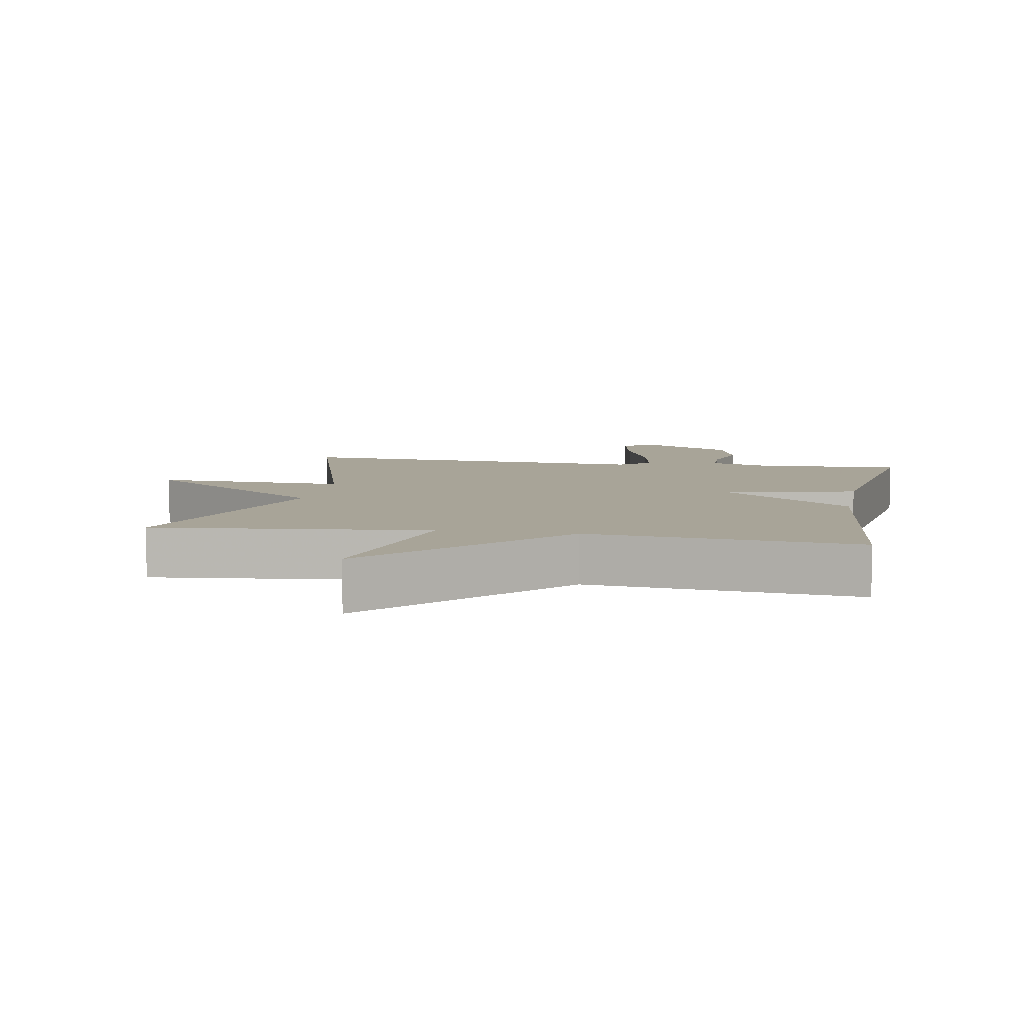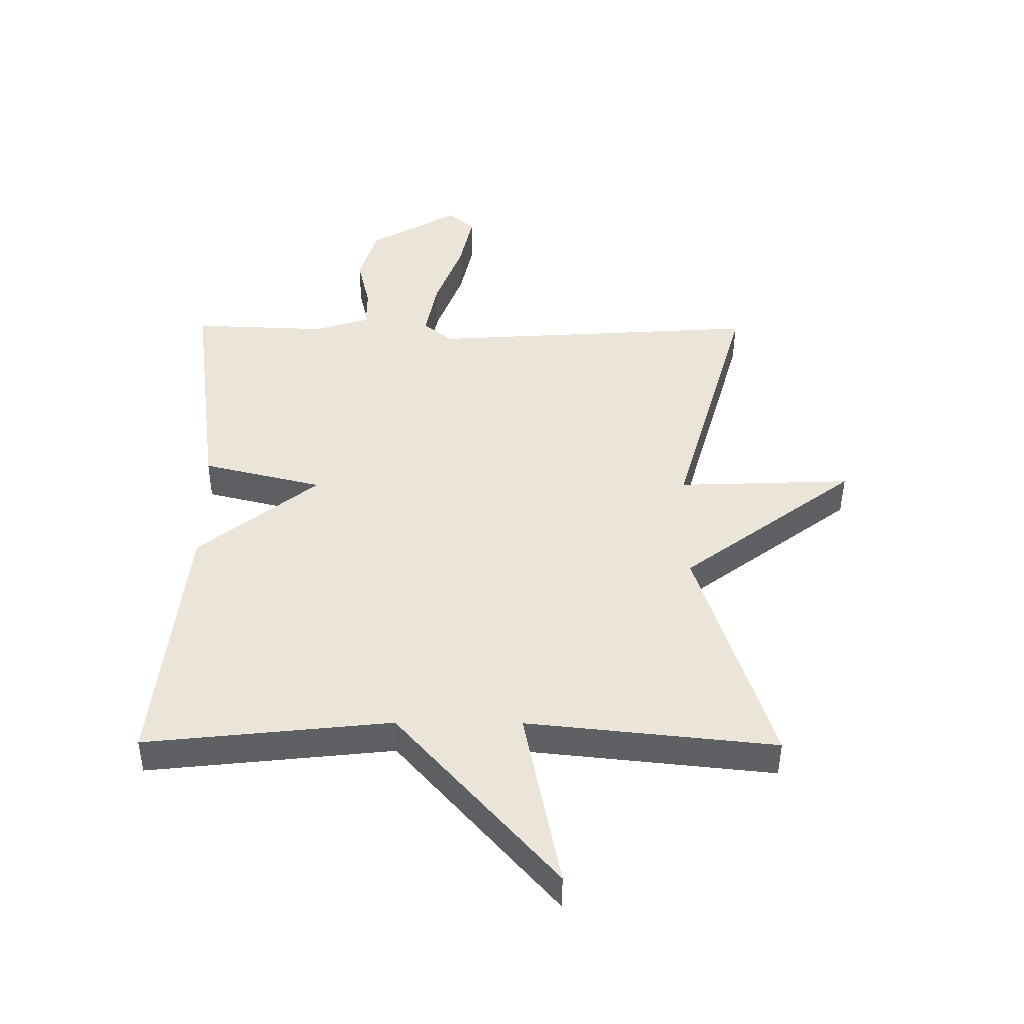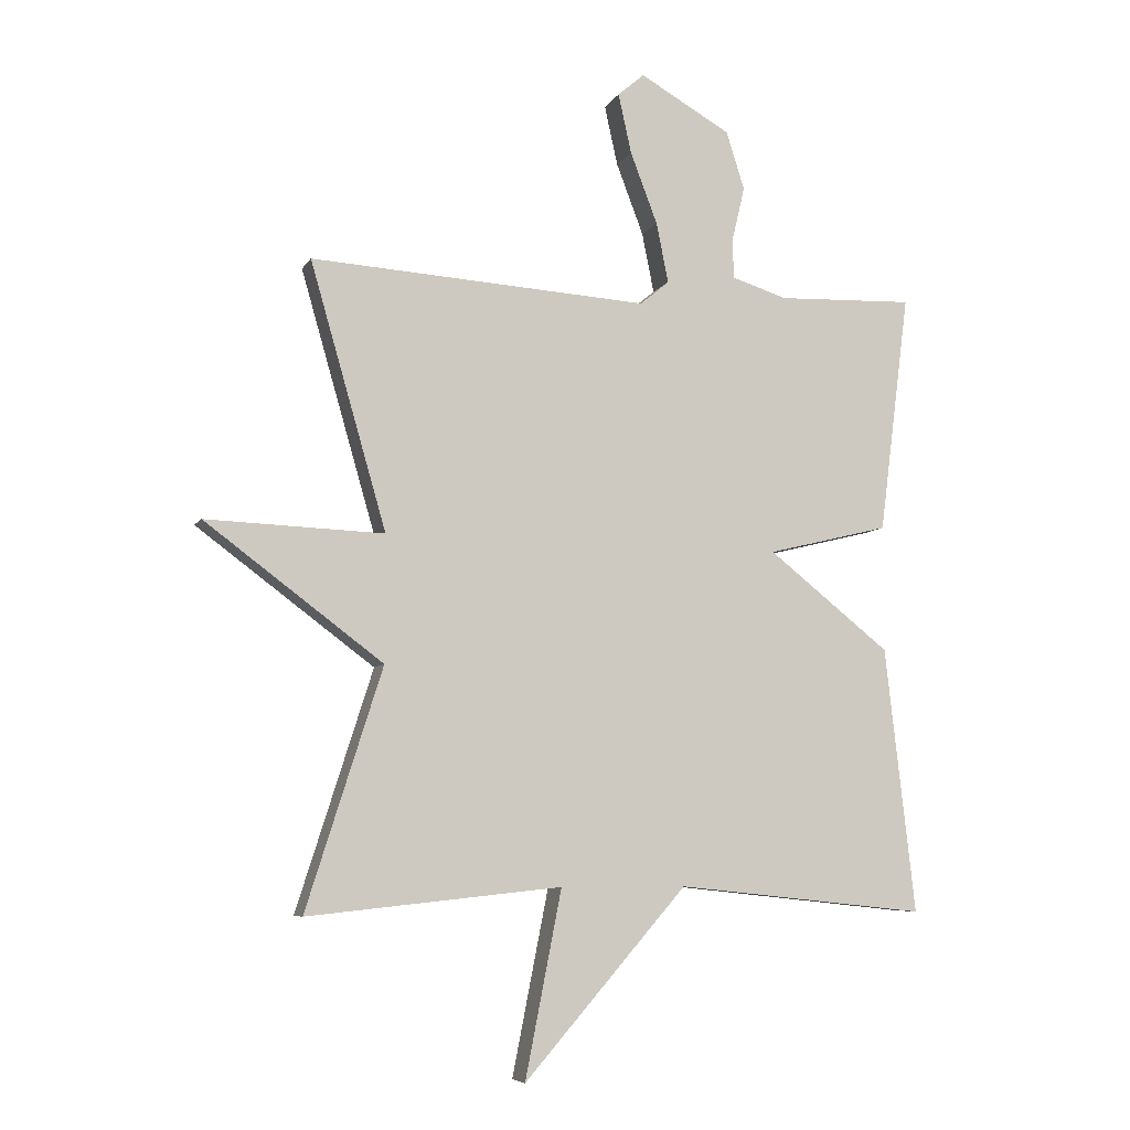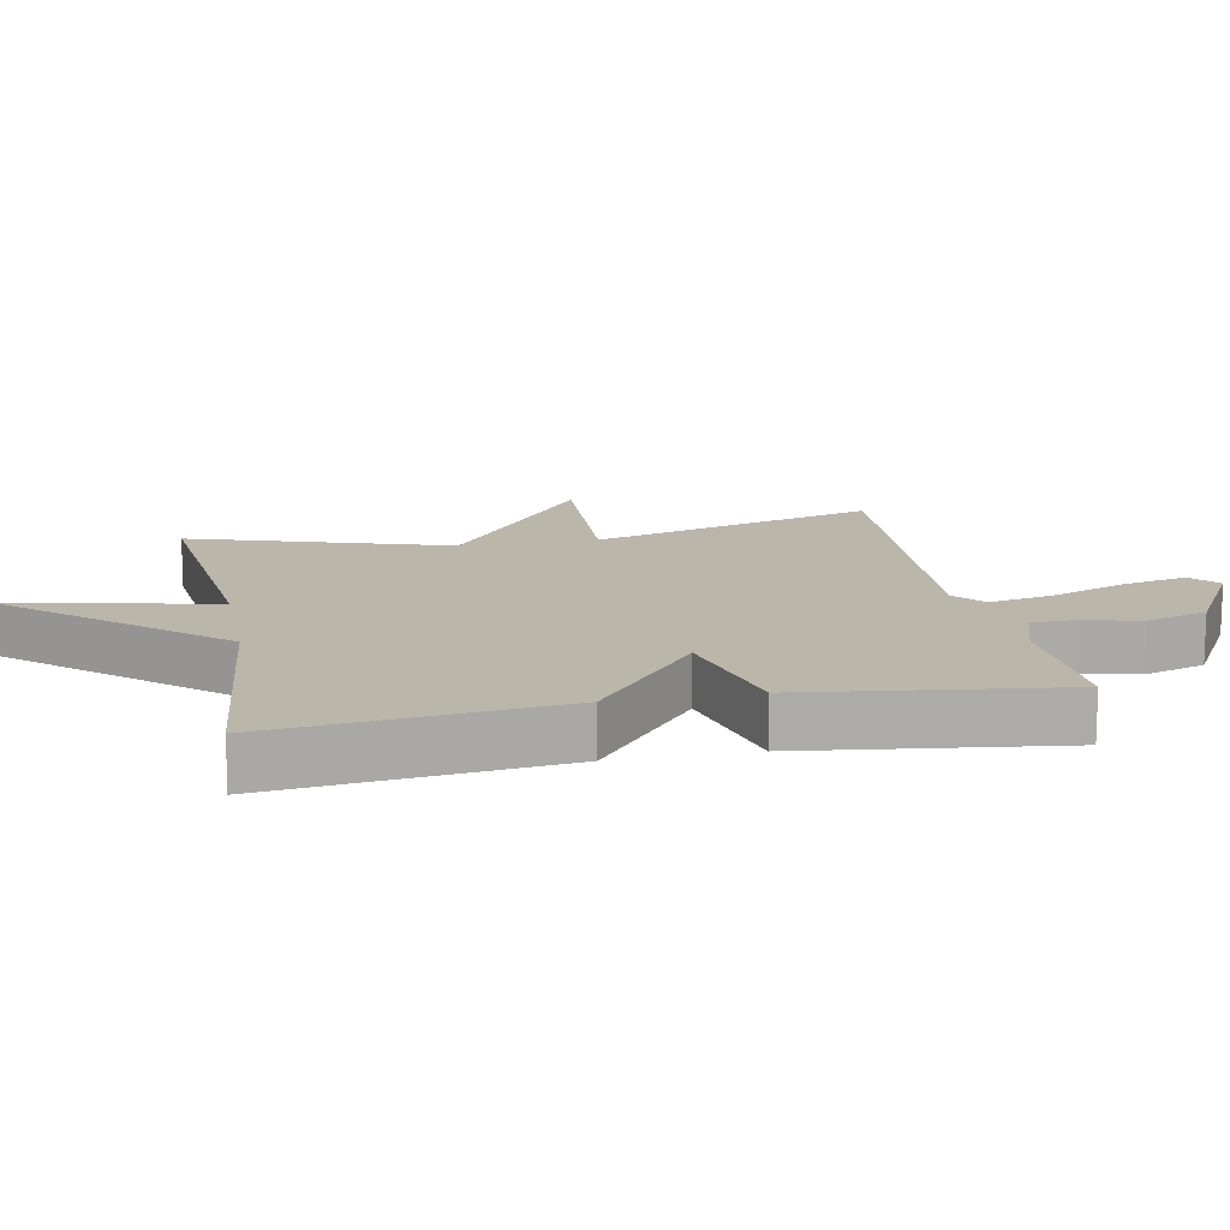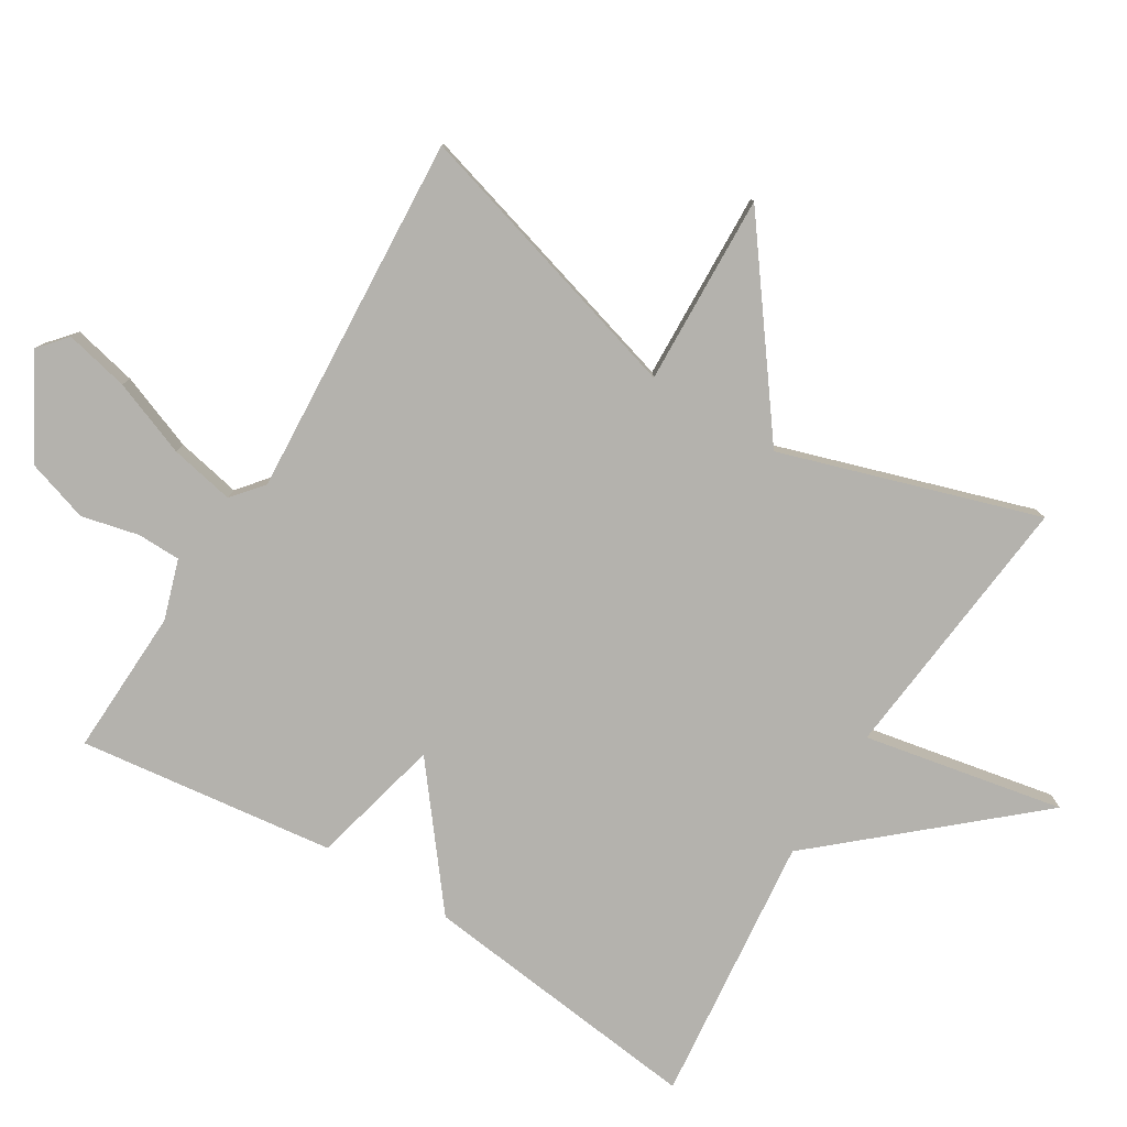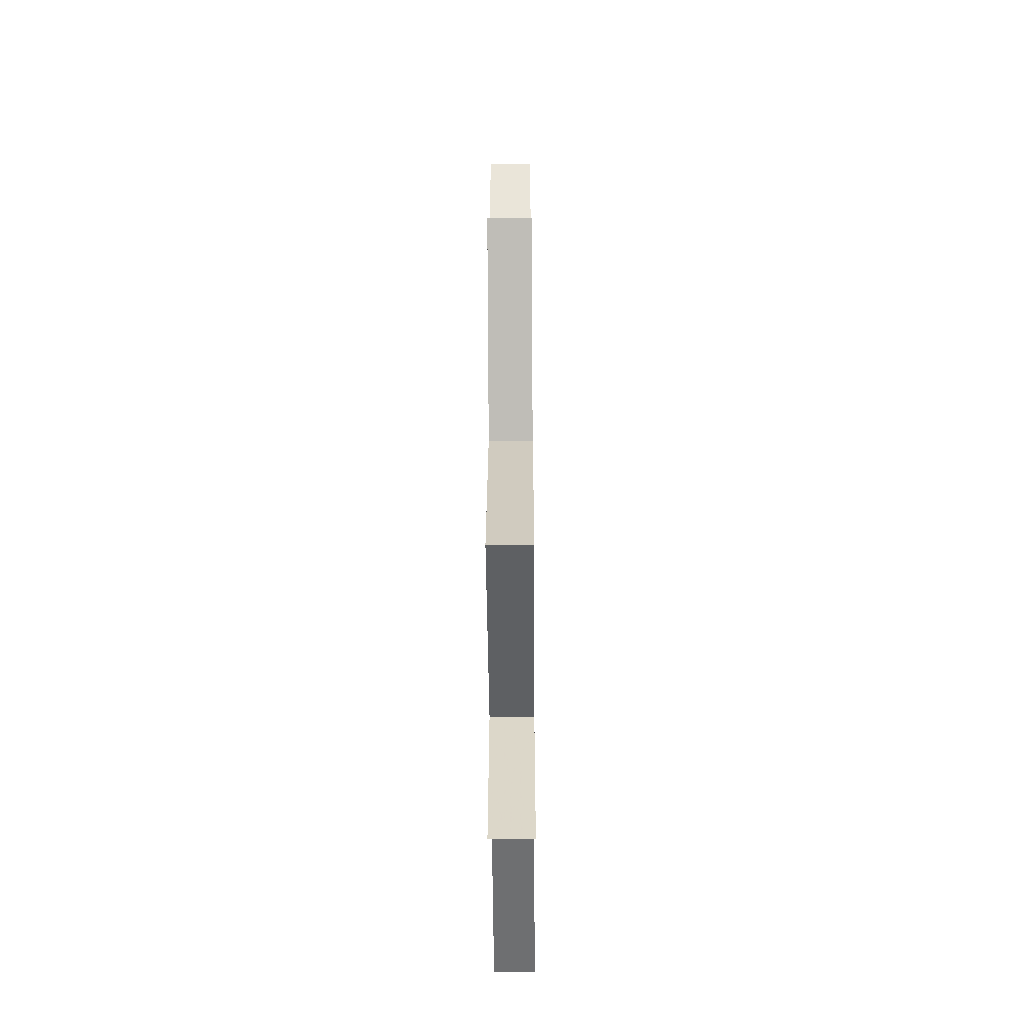
<metadata>
{"format":"obj","ext":"obj","renderer":"f3d","projection":"perspective","resolution":1024,"background":"white","views":[{"elev":7.0,"azim":-169.8,"up":"+Y"},{"elev":-45.0,"azim":-0.4,"up":"+Z"},{"elev":-6.7,"azim":162.6,"up":"+Z"},{"elev":14.0,"azim":-101.0,"up":"+Y"},{"elev":-79.5,"azim":58.5,"up":"+Y"},{"elev":-48.5,"azim":90.4,"up":"+Z"}]}
</metadata>
<code>
v 0.5 0.07 -0.5
v 0.097 0.07 -0.458
v 0.155 0.07 -0.753
v -0.103 0.07 -0.458
v -0.5 0.07 -0.5
v -0.452 0.07 -0.079
v -0.259 0.07 0.074
v -0.452 0.07 0.121
v -0.5 0.07 0.5
v -0.283 0.07 0.492
v -0.195 0.07 0.52
v -0.194 0.07 0.584
v -0.214 0.07 0.669
v -0.185 0.07 0.761
v -0.041 0.07 0.843
v 0.001 0.07 0.807
v -0.02 0.07 0.712
v -0.063 0.07 0.599
v -0.082 0.07 0.504
v -0.036 0.07 0.466
v 0.5 0.07 0.5
v 0.379 0.07 0.079
v 0.661 0.07 0.09
v 0.379 0.07 -0.121
v 0.5 0 -0.5
v 0.097 0 -0.458
v 0.155 0 -0.753
v -0.103 0 -0.458
v -0.5 0 -0.5
v -0.452 0 -0.079
v -0.259 0 0.074
v -0.452 0 0.121
v -0.5 0 0.5
v -0.283 0 0.492
v -0.195 0 0.52
v -0.194 0 0.584
v -0.214 0 0.669
v -0.185 0 0.761
v -0.041 0 0.843
v 0.001 0 0.807
v -0.02 0 0.712
v -0.063 0 0.599
v -0.082 0 0.504
v -0.036 0 0.466
v 0.5 0 0.5
v 0.379 0 0.079
v 0.661 0 0.09
v 0.379 0 -0.121
f 22 23 24
f 20 21 22
f 19 20 22 24
f 16 17 18
f 15 16 18
f 14 15 18
f 13 14 18
f 12 13 18
f 11 12 18 19
f 24 1 2
f 19 24 2
f 11 19 2
f 10 11 2
f 7 8 9 10
f 4 5 6 7
f 4 7 10
f 3 4 10
f 2 3 10
f 48 47 46
f 46 45 44
f 48 46 44 43
f 42 41 40
f 42 40 39
f 42 39 38
f 42 38 37
f 42 37 36
f 43 42 36 35
f 26 25 48
f 26 48 43
f 26 43 35
f 26 35 34
f 34 33 32 31
f 31 30 29 28
f 34 31 28
f 34 28 27
f 34 27 26
f 1 25 26 2
f 2 26 27 3
f 3 27 28 4
f 4 28 29 5
f 5 29 30 6
f 6 30 31 7
f 7 31 32 8
f 8 32 33 9
f 9 33 34 10
f 10 34 35 11
f 11 35 36 12
f 12 36 37 13
f 13 37 38 14
f 14 38 39 15
f 15 39 40 16
f 16 40 41 17
f 17 41 42 18
f 18 42 43 19
f 19 43 44 20
f 20 44 45 21
f 21 45 46 22
f 22 46 47 23
f 23 47 48 24
f 24 48 25 1

</code>
